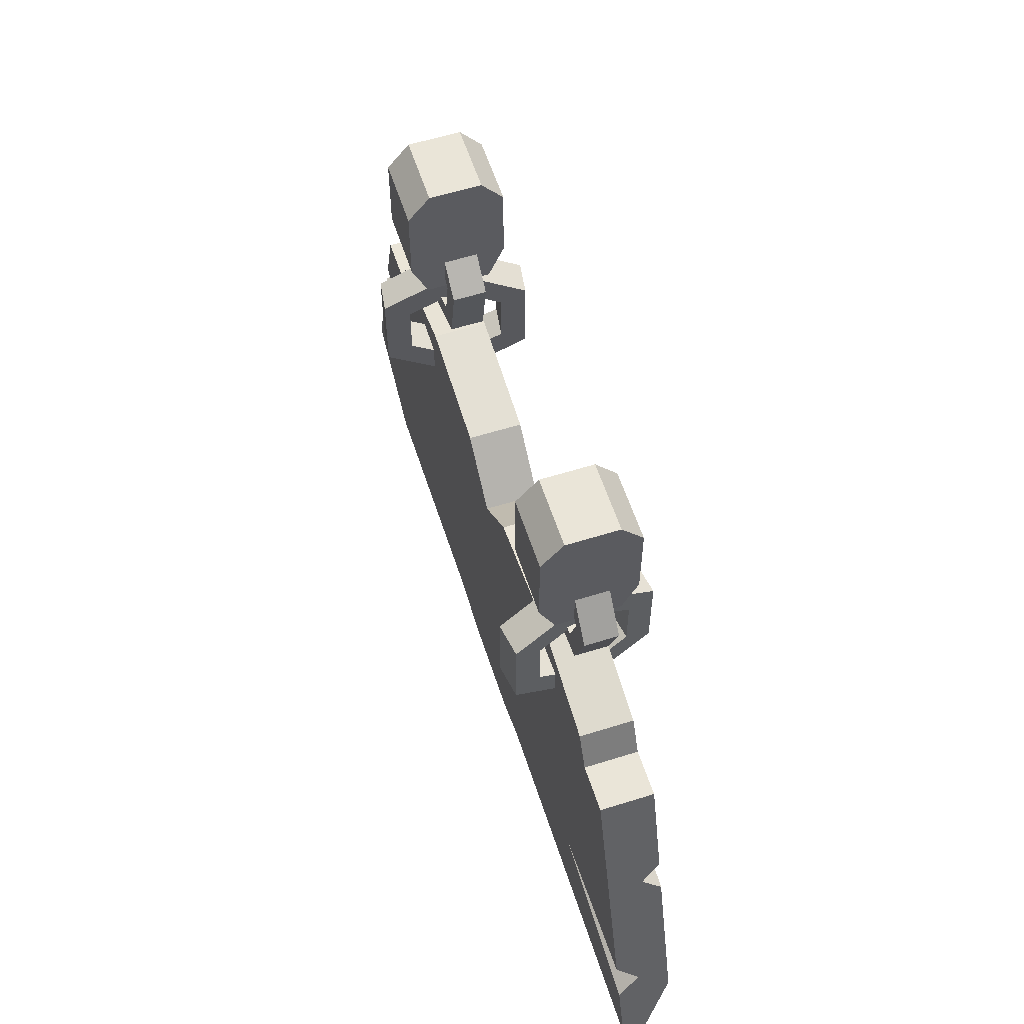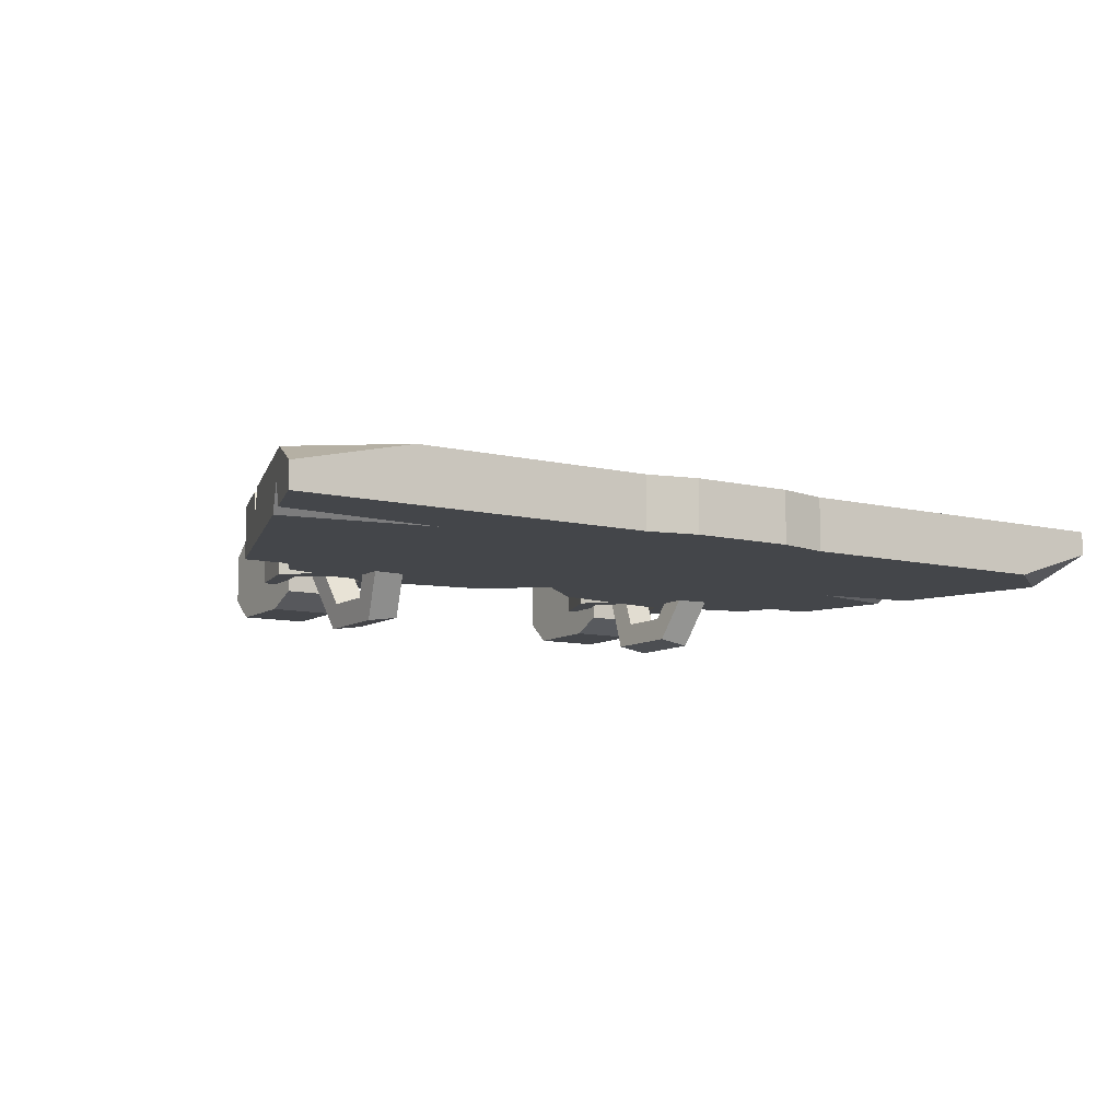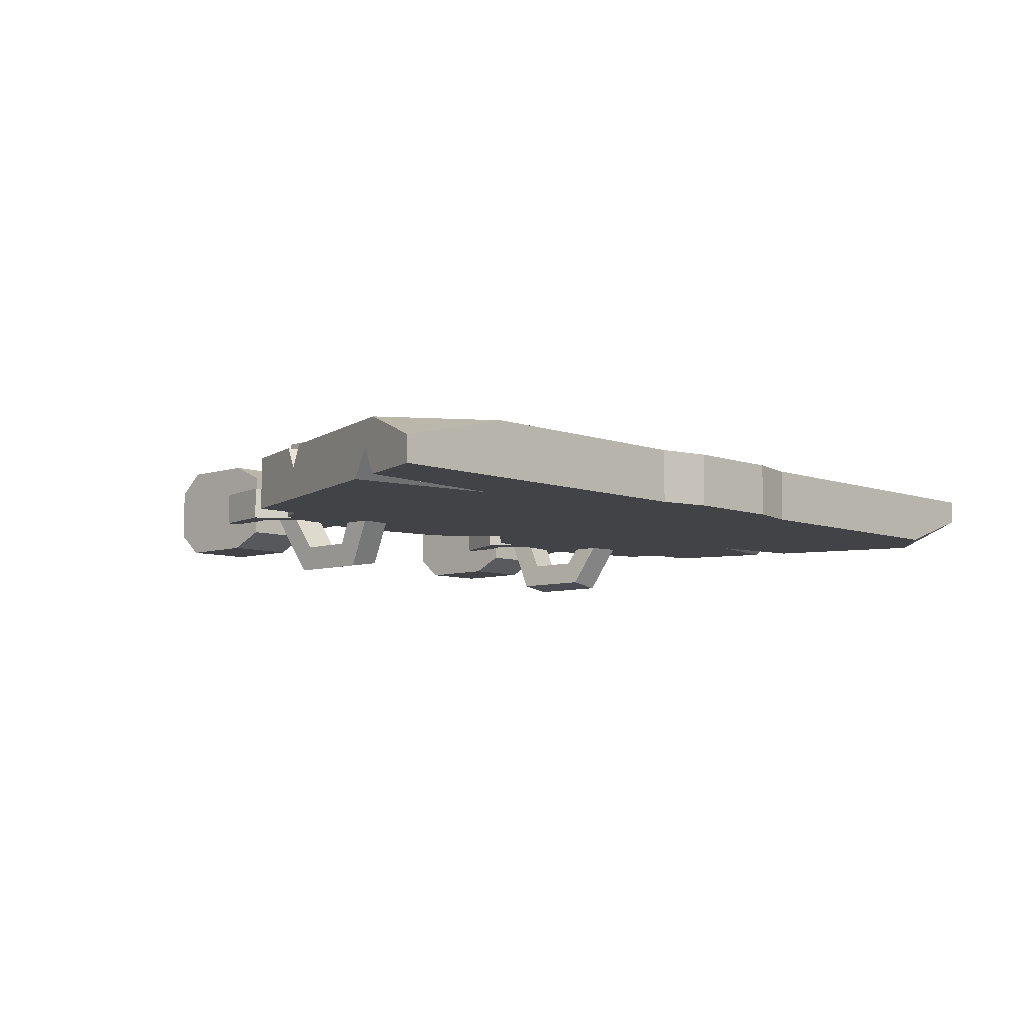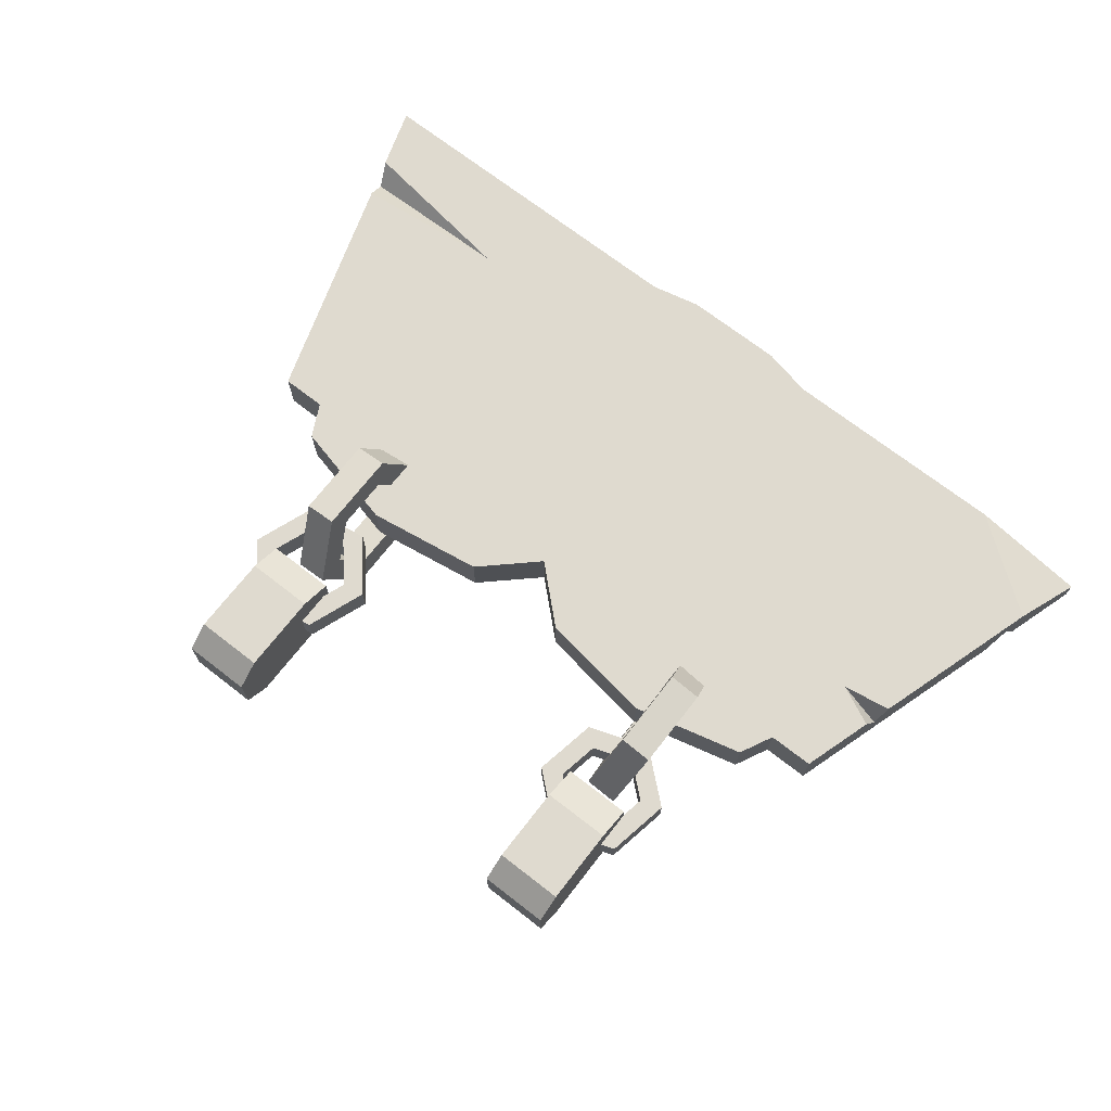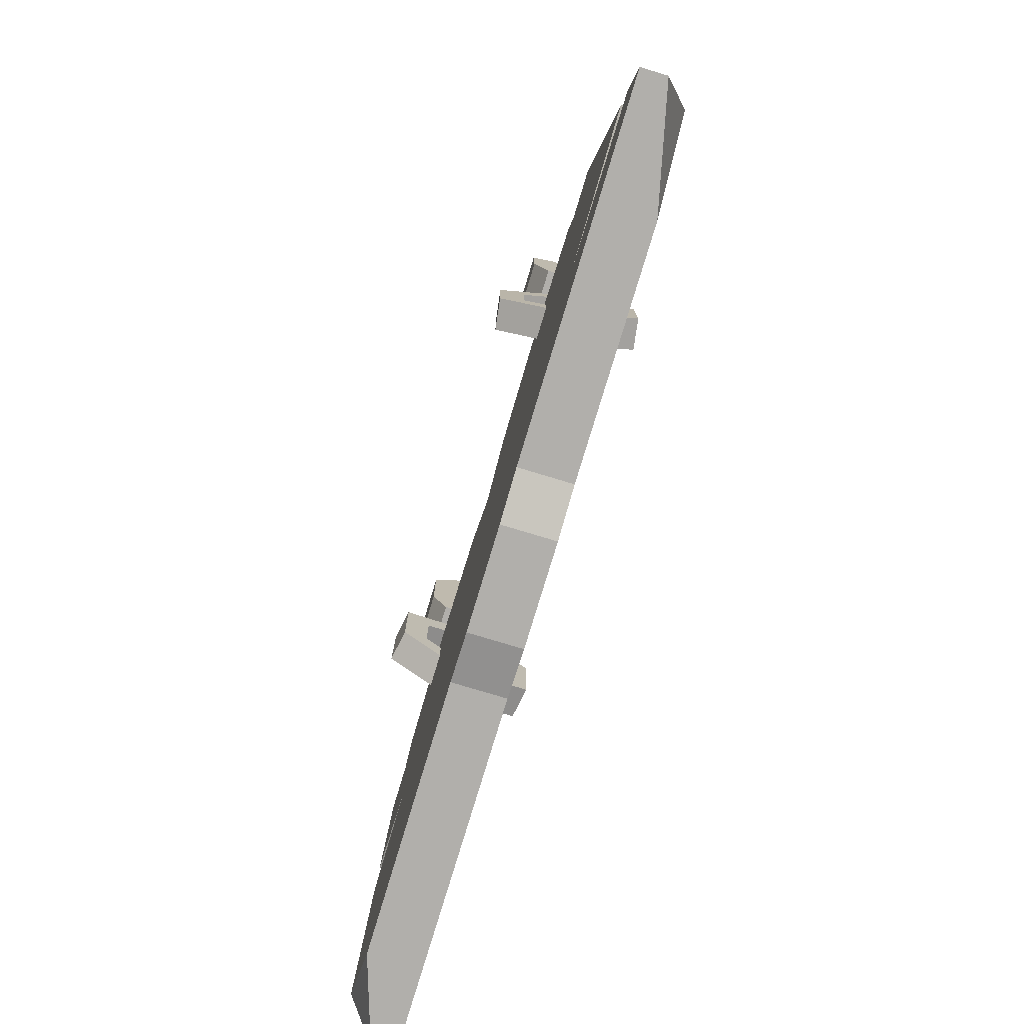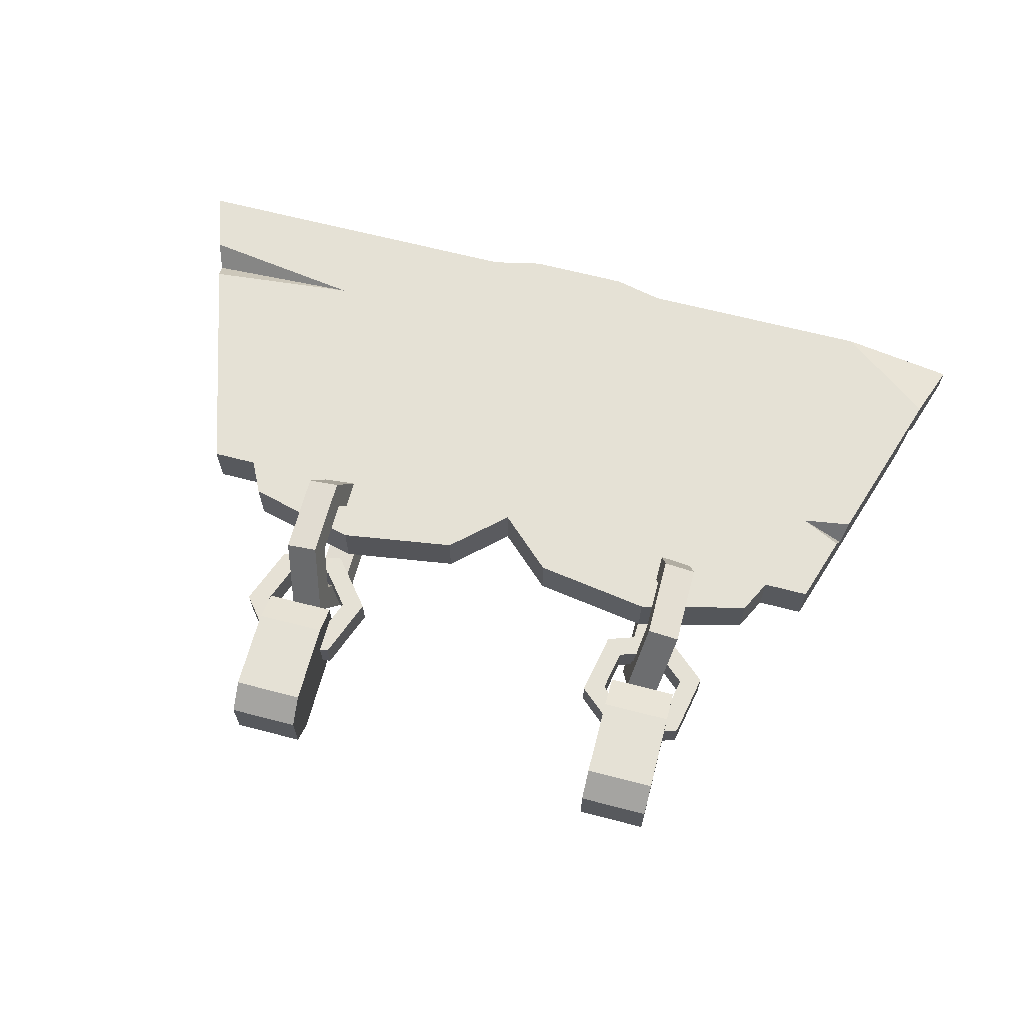
<metadata>
{"format":"obj","ext":"obj","renderer":"f3d","projection":"perspective","resolution":1024,"background":"white","views":[{"elev":58.7,"azim":72.1,"up":"+Y"},{"elev":-9.5,"azim":-32.1,"up":"+Z"},{"elev":-7.3,"azim":-46.3,"up":"+Z"},{"elev":70.7,"azim":-142.2,"up":"+Z"},{"elev":-78.2,"azim":-106.8,"up":"+Y"},{"elev":64.9,"azim":-165.3,"up":"+Z"}]}
</metadata>
<code>
v -32.17 -40.49 -1.862
v -32.17 -40.49 -0.06906
v -24.56 -16.76 -1.862
v -24.56 -16.76 1.862
v 24.56 -16.76 -1.862
v 24.56 -16.76 1.862
v 32.17 -40.49 0.1503
v 32.17 -40.49 1.862
v -21.33 -16.76 -1.862
v -21.33 -16.76 1.862
v -7.132 -40.49 1.862
v -7.132 -40.49 -1.862
v 7.145 -40.49 -1.862
v 7.145 -40.49 1.862
v 21.37 -16.76 1.862
v 21.37 -16.76 -1.862
v -20.13 -14.4 -1.862
v -20.13 -14.4 1.862
v 20.18 -14.38 1.862
v 20.18 -14.38 -1.862
v 4.1e-05 -17.27 1.862
v 2e-05 -17.27 -1.862
v 3.566 -41.28 -1.862
v -3.566 -41.28 -1.862
v 3.566 -41.28 1.862
v -3.566 -41.28 1.862
v -3.863 -13.7 1.862
v -12.22 -12.44 1.862
v -3.863 -13.7 -1.862
v -12.22 -12.44 -1.862
v 3.874 -13.7 -1.862
v 12.23 -12.43 -1.862
v 3.874 -13.7 1.862
v 12.23 -12.43 1.862
v 29.87 -33.3 1.862
v 30.78 -36.15 1.862
v 18.95 -34.42 1.862
v 30.36 -34.83 0.3254
v 26.77 -23.64 -1.862
v 27.53 -26.02 -1.862
v 20.28 -24.95 -1.862
v 27.18 -24.92 -0.554
v -30.59 -35.55 -1.862
v -29.76 -32.97 -1.862
v -19.21 -34.82 -1.862
v -30.23 -34.44 0.05878
v -26.77 -23.64 1.862
v -26.15 -21.71 1.862
v -23.28 -23.08 1.862
v -26.45 -22.66 0.3314
v -30.58 -35.53 1.862
v -23.86 -40.49 1.862
v 30.88 -36.48 -1.862
v 26.08 -40.49 -1.862
v -12.58 -15.96 0.1689
v -13.06 -14.06 3.416
v -13.06 -10.27 3.416
v -12.58 -8.379 0.1689
v -12.1 -10.27 -3.079
v -12.1 -14.06 -3.079
v -14.85 -15.96 -0.1689
v -15.34 -14.06 3.078
v -15.34 -10.27 3.078
v -14.85 -8.379 -0.1689
v -14.37 -10.27 -3.416
v -14.37 -14.06 -3.416
v -14.85 -18 -0.1689
v -15.6 -15.09 4.827
v -15.6 -9.253 4.827
v -14.85 -6.337 -0.1689
v -14.11 -9.253 -5.165
v -14.11 -15.09 -5.165
v -12.58 -18 0.1689
v -13.32 -15.09 5.165
v -13.32 -9.253 5.165
v -12.58 -6.337 0.1689
v -11.84 -9.253 -4.827
v -11.84 -15.09 -4.827
v 14.86 -15.96 -0.1917
v 15.41 -14.06 3.045
v 15.41 -10.27 3.045
v 14.86 -8.379 -0.1917
v 14.31 -10.27 -3.429
v 14.31 -14.06 -3.429
v 12.59 -15.96 0.1916
v 13.14 -14.06 3.429
v 13.14 -10.27 3.429
v 12.59 -8.379 0.1916
v 12.05 -10.27 -3.045
v 12.05 -14.06 -3.045
v 12.59 -18 0.1916
v 13.43 -15.09 5.172
v 13.43 -9.253 5.172
v 12.59 -6.337 0.1916
v 11.75 -9.253 -4.788
v 11.75 -15.09 -4.788
v 14.86 -18 -0.1917
v 15.7 -15.09 4.788
v 15.7 -9.253 4.788
v 14.86 -6.337 -0.1917
v 14.02 -9.253 -5.172
v 14.02 -15.09 -5.172
v -16.21 -5.708 -1.988
v -16.21 -5.708 2.403
v -16.21 3.959 -1.578
v -16.21 3.959 1.994
v -11.4 3.959 -1.578
v -11.4 3.959 1.994
v -11.4 -5.708 -1.988
v -11.4 -5.708 2.403
v -16.21 2.195 -3.078
v -16.21 2.195 3.494
v -11.4 2.195 3.494
v -11.4 2.195 -3.079
v -16.21 -3.243 -3.078
v -16.21 -3.243 3.494
v -11.4 -3.242 3.494
v -11.4 -3.242 -3.079
v 11.43 -5.708 -1.988
v 11.43 -5.708 2.403
v 11.43 3.959 -1.578
v 11.43 3.959 1.994
v 16.23 3.959 -1.578
v 16.23 3.959 1.994
v 16.23 -5.708 -1.988
v 16.23 -5.708 2.403
v 11.43 2.195 -3.078
v 11.43 2.195 3.494
v 16.23 2.195 3.494
v 16.23 2.195 -3.078
v 11.43 -3.491 -3.078
v 11.43 -3.491 3.494
v 16.23 -3.491 3.494
v 16.23 -3.491 -3.078
v -14.28 -9.288 -1.15
v -11.48 -8.323 -1.151
v -10.91 -5.412 -1.15
v -13.15 -3.465 -1.151
v -15.95 -4.43 -1.151
v -16.52 -7.342 -1.15
v -14.28 -9.288 1.15
v -11.48 -8.323 1.15
v -10.91 -5.412 1.15
v -13.15 -3.465 1.15
v -15.95 -4.43 1.15
v -16.52 -7.342 1.15
v -14.59 -10.86 1.15
v -10.27 -9.371 1.15
v -9.402 -4.892 1.15
v -12.84 -1.898 1.15
v -17.16 -3.383 1.15
v -18.03 -7.861 1.15
v -14.59 -10.86 -1.151
v -10.27 -9.371 -1.15
v -9.402 -4.892 -1.15
v -12.84 -1.898 -1.15
v -17.16 -3.383 -1.15
v -18.03 -7.861 -1.15
v 12.69 -9.154 -1.15
v 15.61 -8.666 -1.15
v 16.65 -5.889 -1.15
v 14.77 -3.599 -1.151
v 11.84 -4.087 -1.15
v 10.8 -6.865 -1.151
v 12.69 -9.154 1.15
v 15.61 -8.666 1.15
v 16.65 -5.889 1.15
v 14.77 -3.599 1.15
v 11.84 -4.087 1.15
v 10.8 -6.865 1.15
v 12.13 -10.65 1.15
v 16.63 -9.899 1.15
v 18.23 -5.626 1.15
v 15.33 -2.104 1.15
v 10.83 -2.854 1.15
v 9.227 -7.127 1.15
v 12.13 -10.65 -1.15
v 16.63 -9.899 -1.151
v 18.23 -5.626 -1.15
v 15.33 -2.104 -1.15
v 10.83 -2.854 -1.15
v 9.227 -7.127 -1.151
f 4 3 50 48
f 17 18 28 30
f 5 6 42 39
f 32 34 19 20
f 3 4 10 9
f 10 49 11
f 12 11 52
f 9 45 44 3
f 54 8 14 13
f 6 15 37 35
f 16 15 6 5
f 16 41 13
f 13 14 25 23
f 16 13 23 22
f 22 21 33 31
f 24 26 11 12
f 29 27 21 22
f 22 24 12 9
f 9 10 18 17
f 10 21 28 18
f 9 17 30 22
f 15 19 34 21
f 15 16 20 19
f 16 22 32 20
f 15 21 25 14
f 21 10 11 26
f 24 23 25 26
f 22 23 24
f 25 21 26
f 28 27 29 30
f 32 31 33 34
f 27 28 21
f 29 22 30
f 31 32 22
f 33 21 34
f 38 37 36
f 35 37 38
f 42 41 39
f 40 41 42
f 42 38 53 40
f 42 6 35 38
f 7 38 36 8
f 44 45 46
f 46 45 43
f 50 49 48
f 47 49 50
f 50 46 51 47
f 50 3 44 46
f 2 46 43 1
f 10 4 48 49
f 11 49 47 51 52
f 1 43 45 12
f 12 45 9
f 16 5 39 41
f 13 41 40 53 54
f 37 14 8 36
f 37 15 14
f 51 46 2
f 52 51 2
f 12 52 2 1
f 53 38 7
f 54 53 7
f 7 8 54
f 56 55 61 62
f 57 56 62 63
f 58 57 63 64
f 59 58 64 65
f 60 59 65 66
f 55 60 66 61
f 62 61 67 68
f 63 62 68 69
f 64 63 69 70
f 65 64 70 71
f 66 65 71 72
f 61 66 72 67
f 68 67 73 74
f 69 68 74 75
f 70 69 75 76
f 71 70 76 77
f 72 71 77 78
f 67 72 78 73
f 74 73 55 56
f 75 74 56 57
f 76 75 57 58
f 77 76 58 59
f 78 77 59 60
f 73 78 60 55
f 80 79 85 86
f 81 80 86 87
f 82 81 87 88
f 83 82 88 89
f 84 83 89 90
f 79 84 90 85
f 86 85 91 92
f 87 86 92 93
f 88 87 93 94
f 89 88 94 95
f 90 89 95 96
f 85 90 96 91
f 92 91 97 98
f 93 92 98 99
f 94 93 99 100
f 95 94 100 101
f 96 95 101 102
f 91 96 102 97
f 98 97 79 80
f 99 98 80 81
f 100 99 81 82
f 101 100 82 83
f 102 101 83 84
f 97 102 84 79
f 111 112 106 105
f 105 106 108 107
f 107 108 113 114
f 109 110 104 103
f 112 113 108 106
f 114 111 105 107
f 115 116 112 111
f 116 117 113 112
f 114 113 117 118
f 118 115 111 114
f 103 104 116 115
f 104 110 117 116
f 118 117 110 109
f 109 103 115 118
f 127 128 122 121
f 121 122 124 123
f 123 124 129 130
f 125 126 120 119
f 128 129 124 122
f 130 127 121 123
f 131 132 128 127
f 132 133 129 128
f 130 129 133 134
f 134 131 127 130
f 119 120 132 131
f 120 126 133 132
f 134 133 126 125
f 125 119 131 134
f 136 135 141 142
f 137 136 142 143
f 138 137 143 144
f 139 138 144 145
f 140 139 145 146
f 135 140 146 141
f 142 141 147 148
f 143 142 148 149
f 144 143 149 150
f 145 144 150 151
f 146 145 151 152
f 141 146 152 147
f 148 147 153 154
f 149 148 154 155
f 150 149 155 156
f 151 150 156 157
f 152 151 157 158
f 147 152 158 153
f 154 153 135 136
f 155 154 136 137
f 156 155 137 138
f 157 156 138 139
f 158 157 139 140
f 153 158 140 135
f 160 159 165 166
f 161 160 166 167
f 162 161 167 168
f 163 162 168 169
f 164 163 169 170
f 159 164 170 165
f 166 165 171 172
f 167 166 172 173
f 168 167 173 174
f 169 168 174 175
f 170 169 175 176
f 165 170 176 171
f 172 171 177 178
f 173 172 178 179
f 174 173 179 180
f 175 174 180 181
f 176 175 181 182
f 171 176 182 177
f 178 177 159 160
f 179 178 160 161
f 180 179 161 162
f 181 180 162 163
f 182 181 163 164
f 177 182 164 159

</code>
